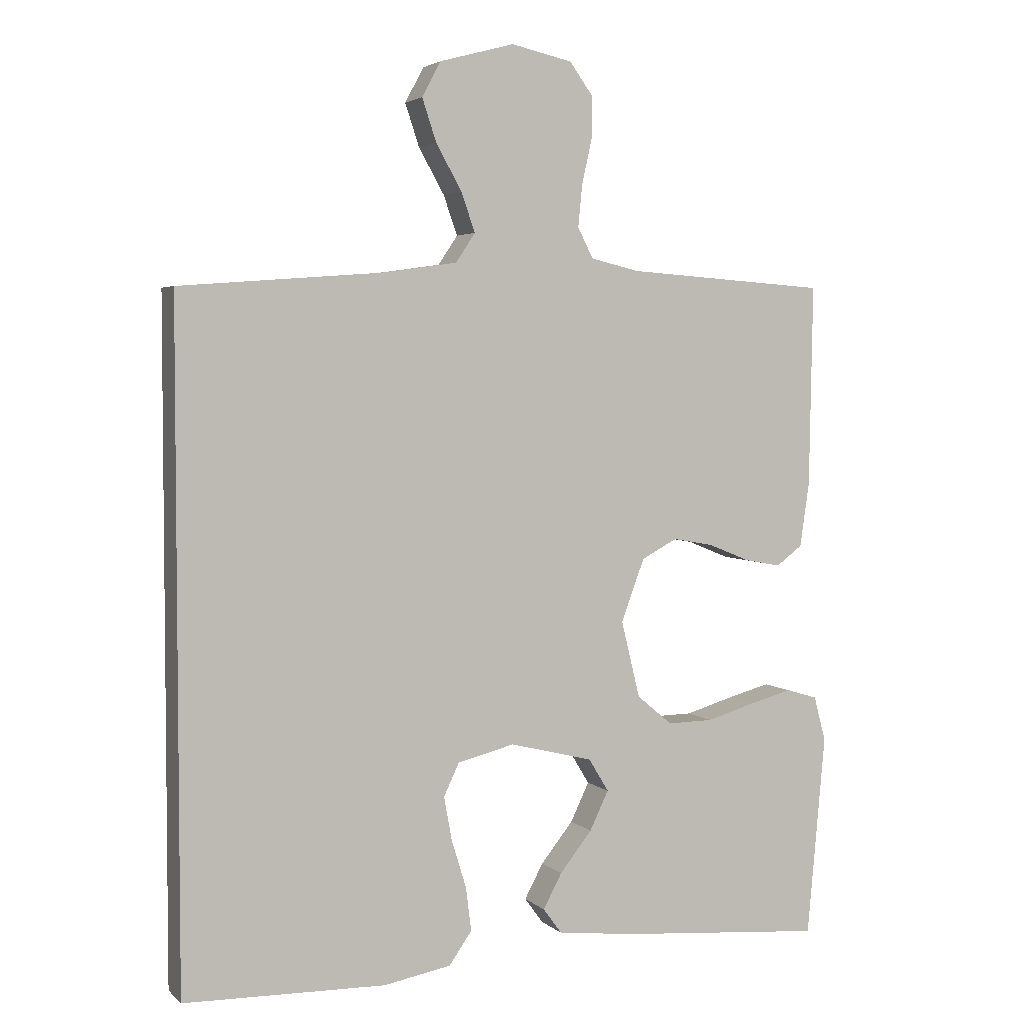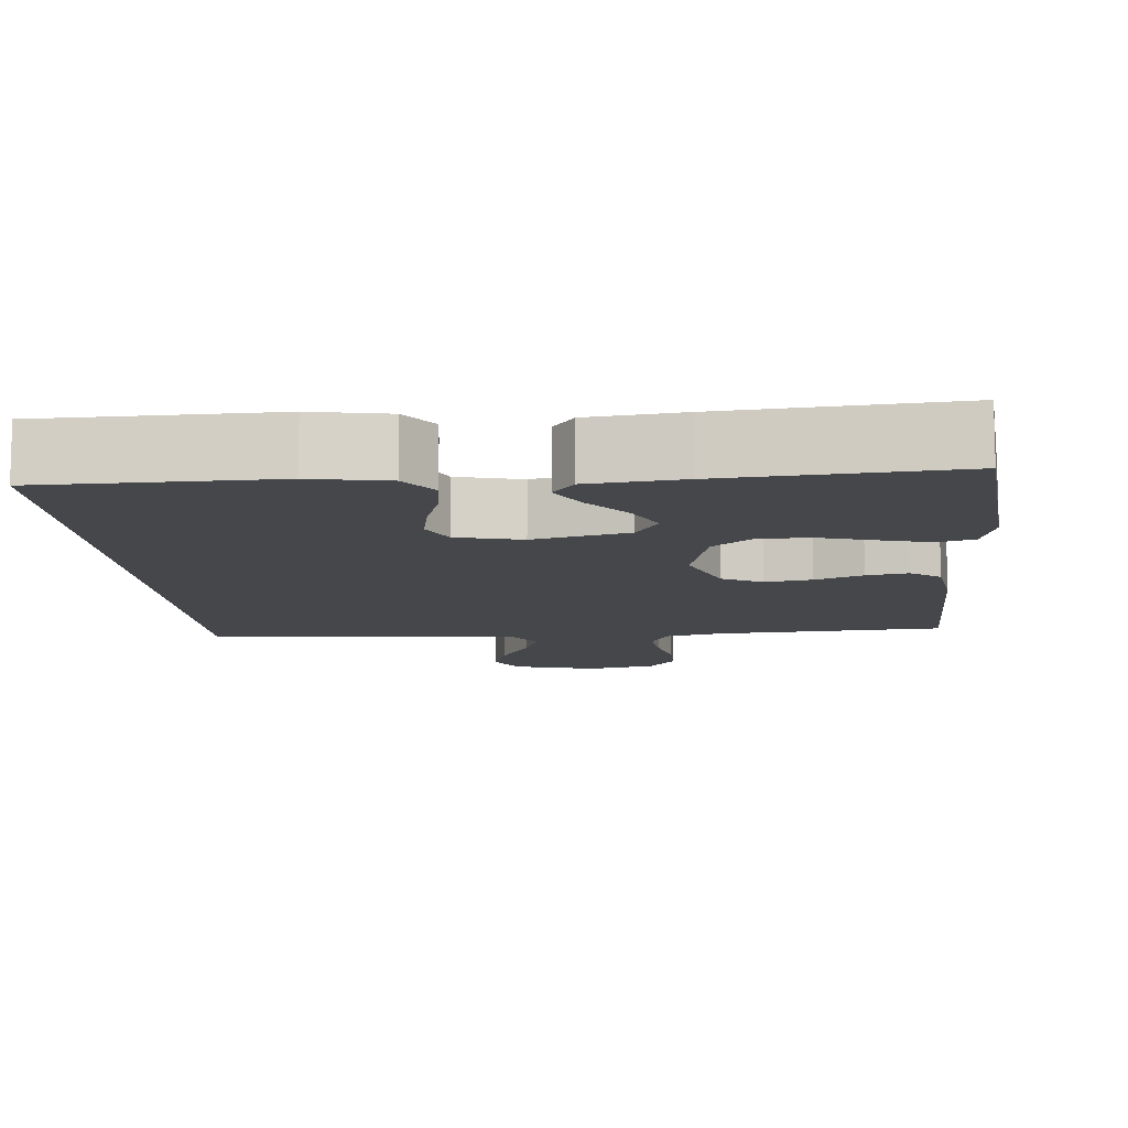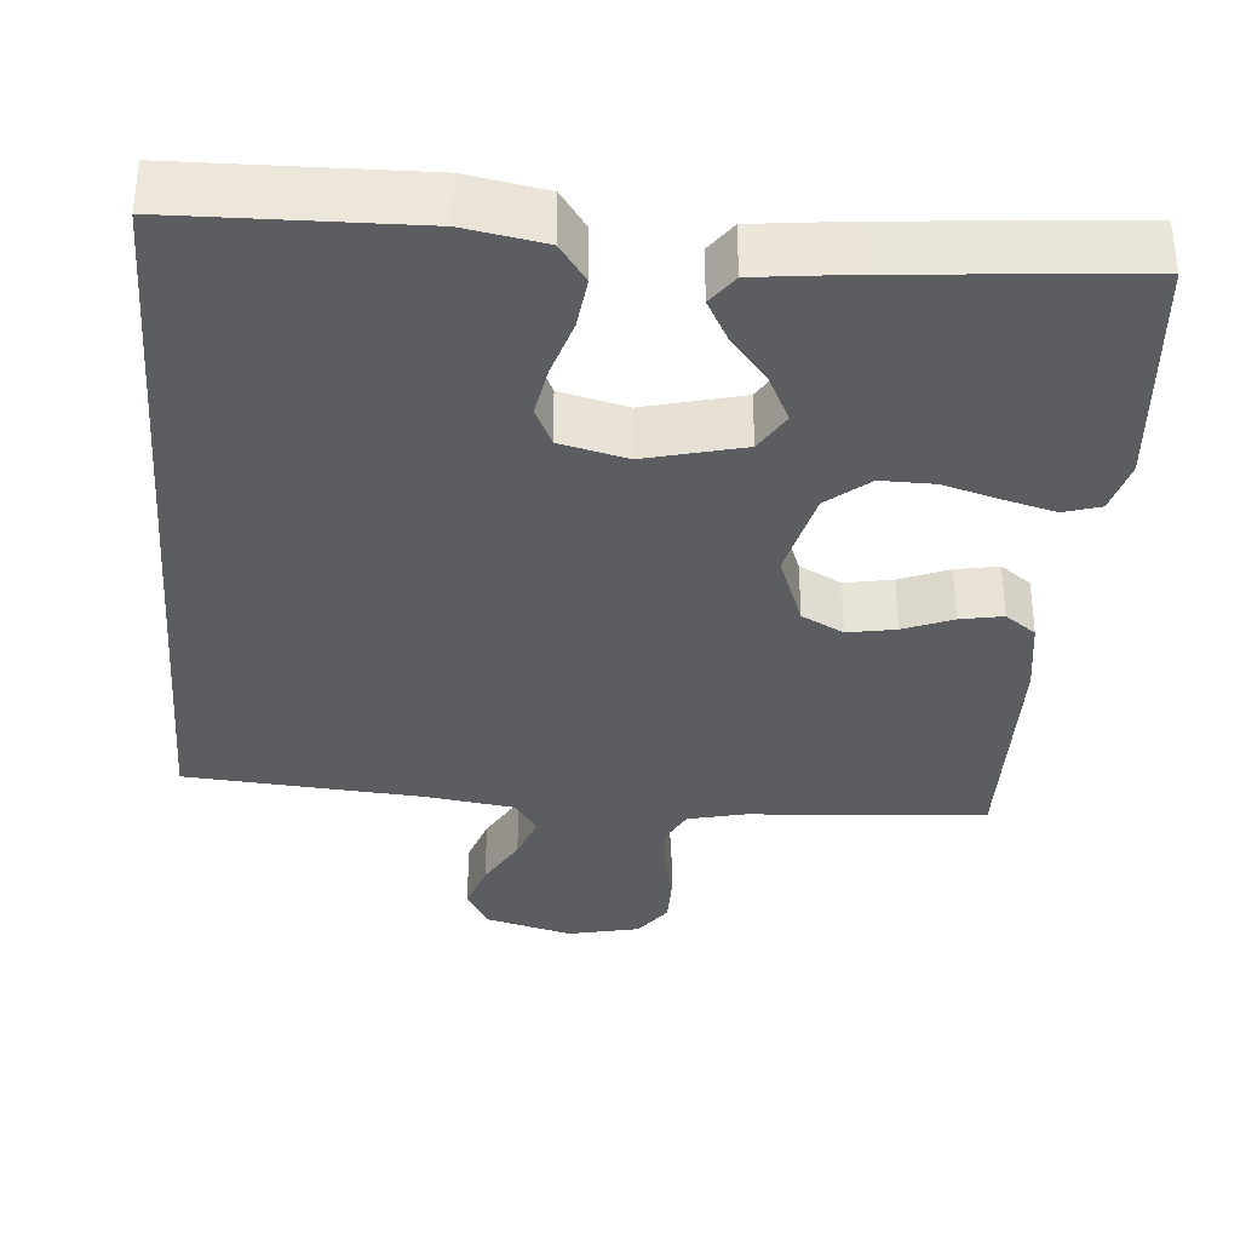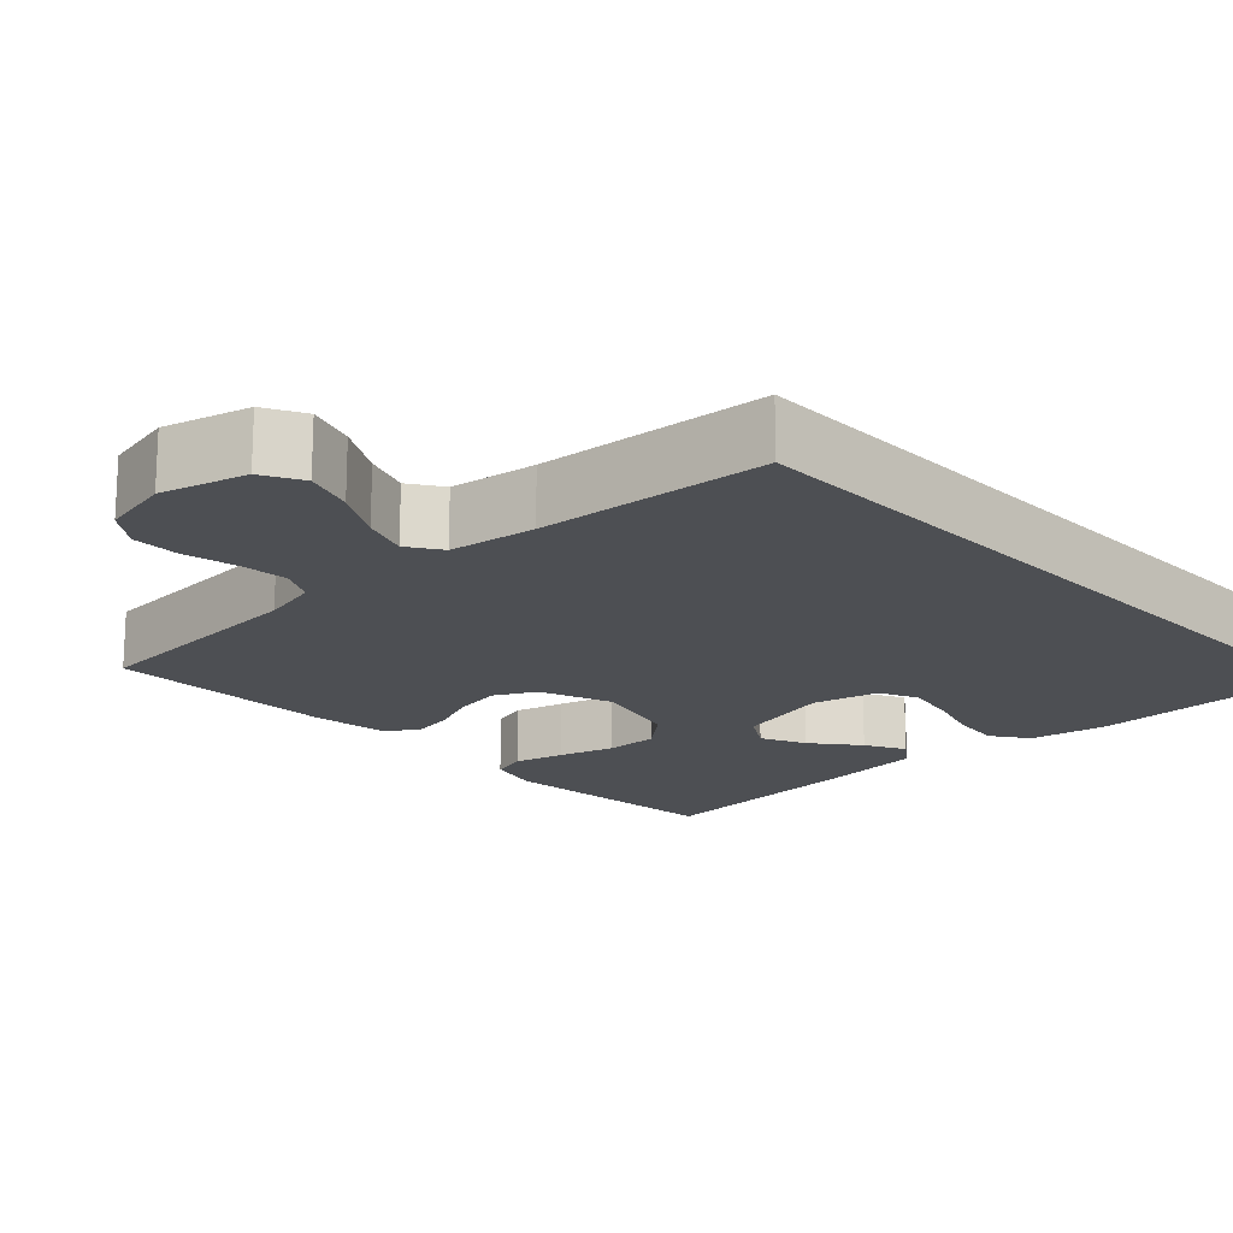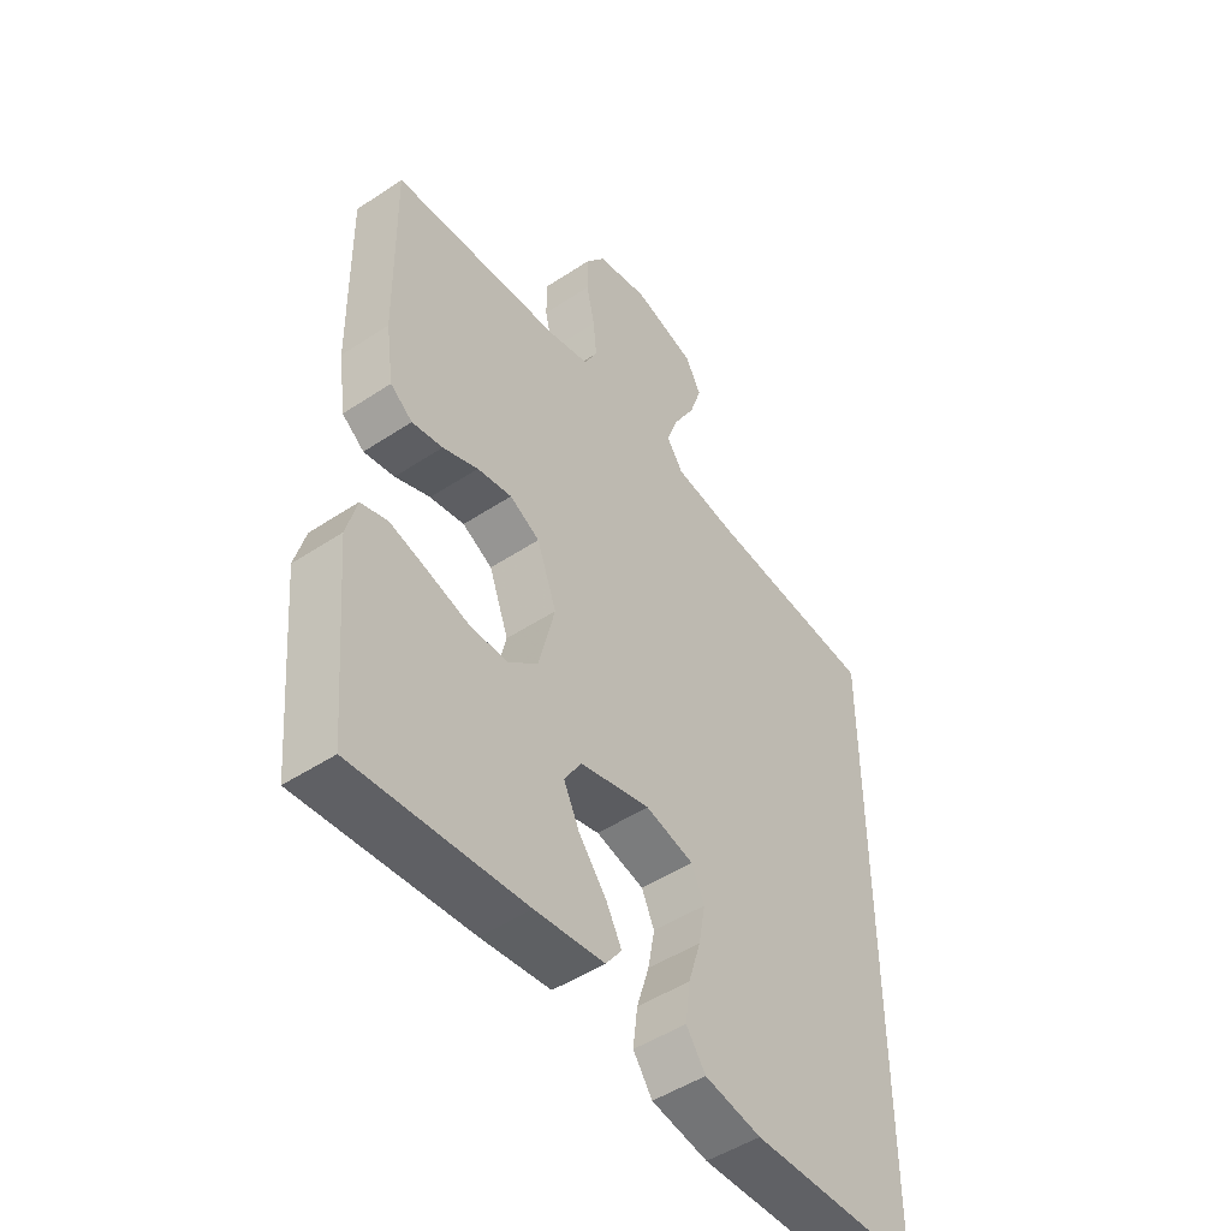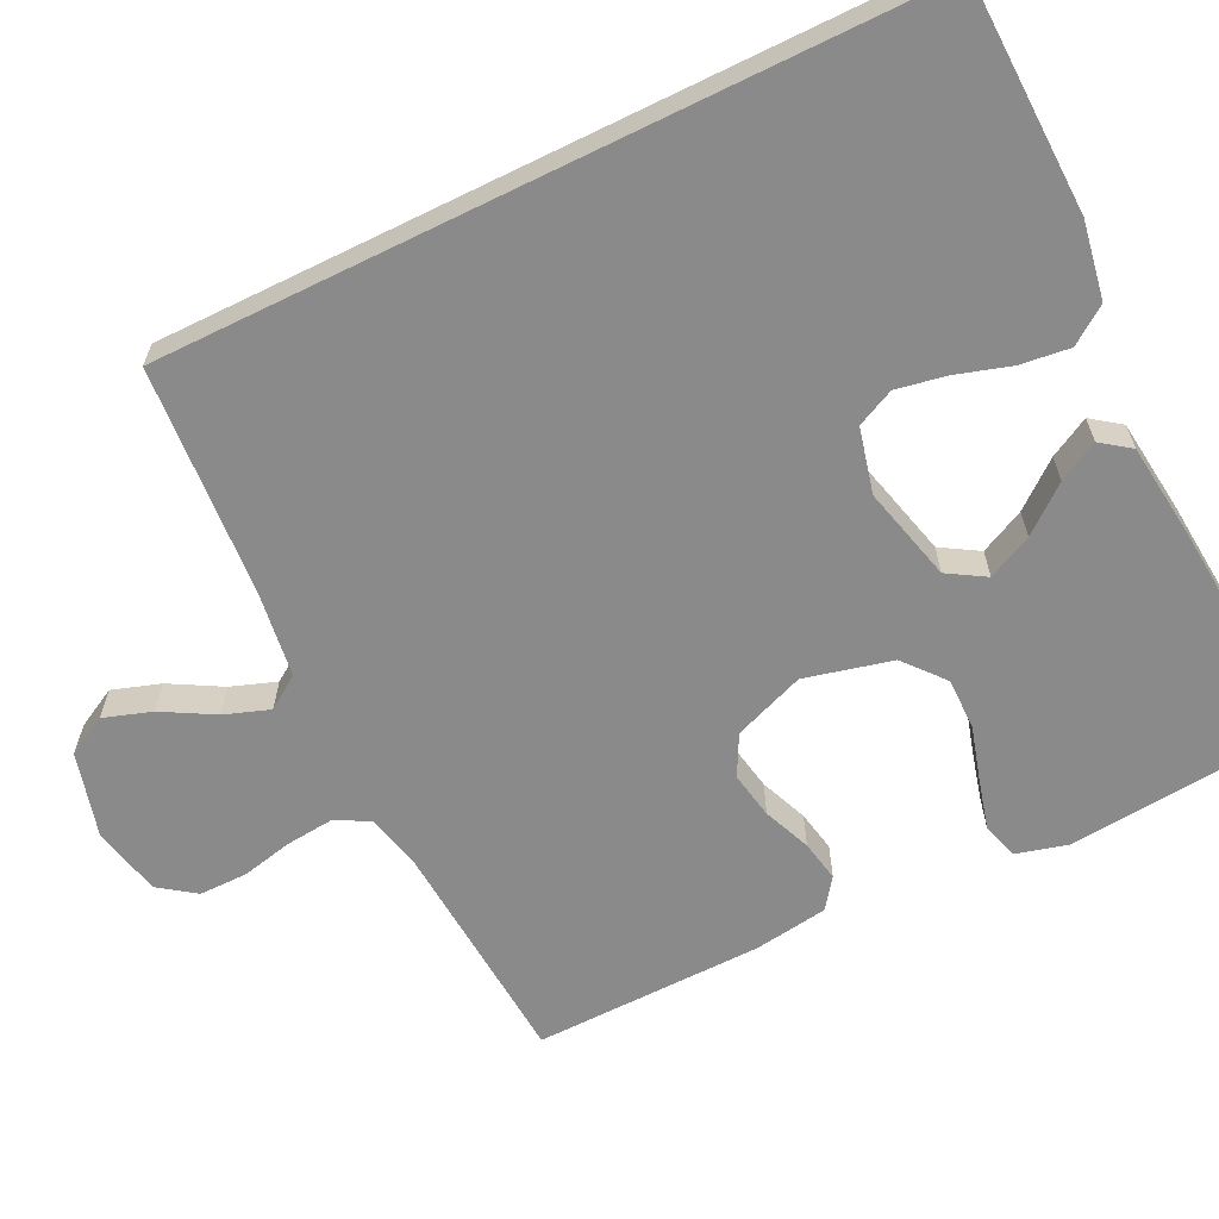
<metadata>
{"format":"obj","ext":"obj","renderer":"f3d","projection":"perspective","resolution":1024,"background":"white","views":[{"elev":3.7,"azim":157.2,"up":"+Z"},{"elev":-10.6,"azim":-175.2,"up":"+Y"},{"elev":-35.4,"azim":175.4,"up":"+Y"},{"elev":-17.9,"azim":43.3,"up":"+Y"},{"elev":-48.7,"azim":-53.6,"up":"+Z"},{"elev":-63.5,"azim":116.2,"up":"+Y"}]}
</metadata>
<code>
v -0.5 0.07 -0.5
v -0.527 0.07 -0.2
v -0.509 0.07 -0.133
v -0.462 0.07 -0.119
v -0.398 0.07 -0.136
v -0.326 0.07 -0.157
v -0.258 0.07 -0.158
v -0.205 0.07 -0.114
v -0.177 0.07 0
v -0.212 0.07 0.093
v -0.265 0.07 0.121
v -0.326 0.07 0.11
v -0.388 0.07 0.085
v -0.442 0.07 0.075
v -0.481 0.07 0.104
v -0.495 0.07 0.2
v -0.5 0.07 0.5
v -0.2 0.07 0.521
v -0.127 0.07 0.538
v -0.104 0.07 0.583
v -0.11 0.07 0.645
v -0.125 0.07 0.712
v -0.125 0.07 0.775
v -0.091 0.07 0.822
v 0 0.07 0.842
v 0.111 0.07 0.812
v 0.139 0.07 0.76
v 0.118 0.07 0.697
v 0.08 0.07 0.63
v 0.059 0.07 0.571
v 0.088 0.07 0.528
v 0.2 0.07 0.512
v 0.5 0.07 0.489
v 0.5 0.07 -0.503
v 0.2 0.07 -0.51
v 0.1 0.07 -0.492
v 0.066 0.07 -0.444
v 0.074 0.07 -0.379
v 0.096 0.07 -0.308
v 0.108 0.07 -0.243
v 0.085 0.07 -0.194
v 0 0.07 -0.173
v -0.124 0.07 -0.204
v -0.154 0.07 -0.253
v -0.126 0.07 -0.311
v -0.078 0.07 -0.371
v -0.05 0.07 -0.423
v -0.078 0.07 -0.461
v -0.2 0.07 -0.475
v -0.5 0 -0.5
v -0.527 0 -0.2
v -0.509 0 -0.133
v -0.462 0 -0.119
v -0.398 0 -0.136
v -0.326 0 -0.157
v -0.258 0 -0.158
v -0.205 0 -0.114
v -0.177 0 0
v -0.212 0 0.093
v -0.265 0 0.121
v -0.326 0 0.11
v -0.388 0 0.085
v -0.442 0 0.075
v -0.481 0 0.104
v -0.495 0 0.2
v -0.5 0 0.5
v -0.2 0 0.521
v -0.127 0 0.538
v -0.104 0 0.583
v -0.11 0 0.645
v -0.125 0 0.712
v -0.125 0 0.775
v -0.091 0 0.822
v 0 0 0.842
v 0.111 0 0.812
v 0.139 0 0.76
v 0.118 0 0.697
v 0.08 0 0.63
v 0.059 0 0.571
v 0.088 0 0.528
v 0.2 0 0.512
v 0.5 0 0.489
v 0.5 0 -0.503
v 0.2 0 -0.51
v 0.1 0 -0.492
v 0.066 0 -0.444
v 0.074 0 -0.379
v 0.096 0 -0.308
v 0.108 0 -0.243
v 0.085 0 -0.194
v 0 0 -0.173
v -0.124 0 -0.204
v -0.154 0 -0.253
v -0.126 0 -0.311
v -0.078 0 -0.371
v -0.05 0 -0.423
v -0.078 0 -0.461
v -0.2 0 -0.475
f 4 5 6
f 3 4 6
f 2 3 6
f 1 2 6
f 49 1 6
f 48 49 6
f 47 48 6
f 46 47 6
f 45 46 6
f 44 45 6 7
f 43 44 7 8
f 42 43 8 9
f 41 42 9 10
f 37 38 39
f 36 37 39
f 35 36 39
f 34 35 39
f 33 34 39
f 33 39 40
f 32 33 40 41
f 27 28 29
f 26 27 29
f 25 26 29
f 24 25 29
f 23 24 29
f 22 23 29
f 21 22 29
f 20 21 29 30
f 19 20 30 31
f 16 17 18
f 15 16 18
f 14 15 18
f 13 14 18
f 12 13 18
f 19 31 32
f 18 19 32
f 12 18 32
f 11 12 32
f 32 41 10
f 10 11 32
f 55 54 53
f 55 53 52
f 55 52 51
f 55 51 50
f 55 50 98
f 55 98 97
f 55 97 96
f 55 96 95
f 55 95 94
f 56 55 94 93
f 57 56 93 92
f 58 57 92 91
f 59 58 91 90
f 88 87 86
f 88 86 85
f 88 85 84
f 88 84 83
f 88 83 82
f 89 88 82
f 90 89 82 81
f 78 77 76
f 78 76 75
f 78 75 74
f 78 74 73
f 78 73 72
f 78 72 71
f 78 71 70
f 79 78 70 69
f 80 79 69 68
f 67 66 65
f 67 65 64
f 67 64 63
f 67 63 62
f 67 62 61
f 81 80 68
f 81 68 67
f 81 67 61
f 81 61 60
f 59 90 81
f 81 60 59
f 1 50 51 2
f 2 51 52 3
f 3 52 53 4
f 4 53 54 5
f 5 54 55 6
f 6 55 56 7
f 7 56 57 8
f 8 57 58 9
f 9 58 59 10
f 10 59 60 11
f 11 60 61 12
f 12 61 62 13
f 13 62 63 14
f 14 63 64 15
f 15 64 65 16
f 16 65 66 17
f 17 66 67 18
f 18 67 68 19
f 19 68 69 20
f 20 69 70 21
f 21 70 71 22
f 22 71 72 23
f 23 72 73 24
f 24 73 74 25
f 25 74 75 26
f 26 75 76 27
f 27 76 77 28
f 28 77 78 29
f 29 78 79 30
f 30 79 80 31
f 31 80 81 32
f 32 81 82 33
f 33 82 83 34
f 34 83 84 35
f 35 84 85 36
f 36 85 86 37
f 37 86 87 38
f 38 87 88 39
f 39 88 89 40
f 40 89 90 41
f 41 90 91 42
f 42 91 92 43
f 43 92 93 44
f 44 93 94 45
f 45 94 95 46
f 46 95 96 47
f 47 96 97 48
f 48 97 98 49
f 49 98 50 1

</code>
